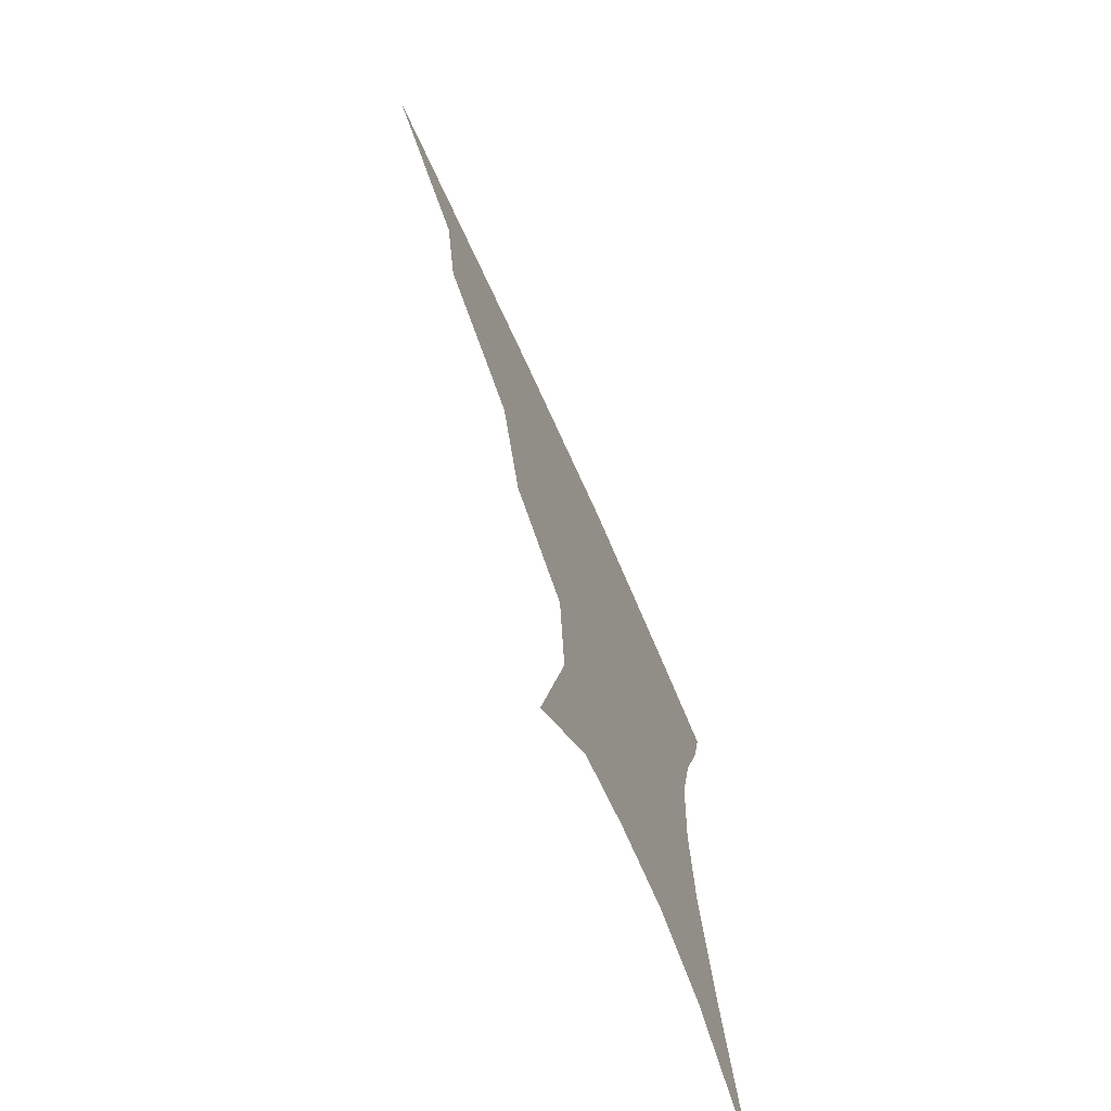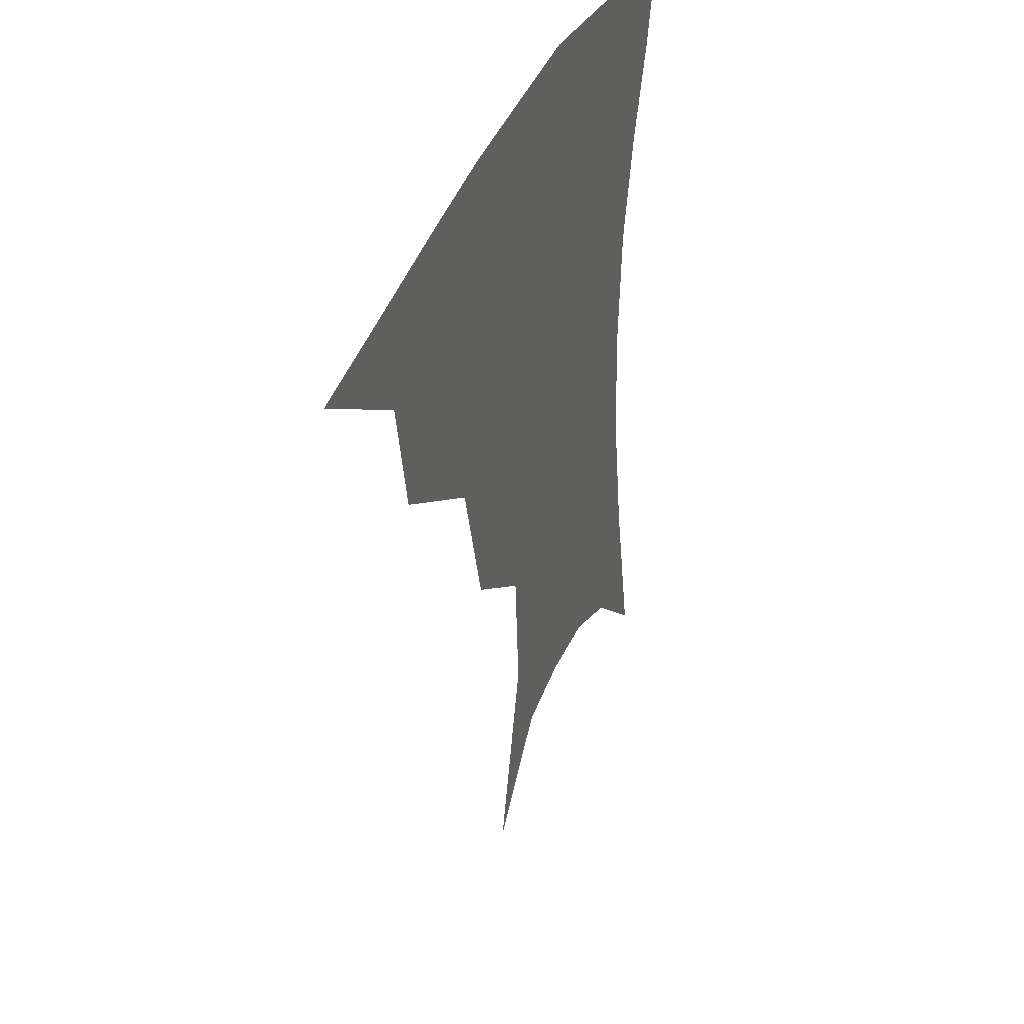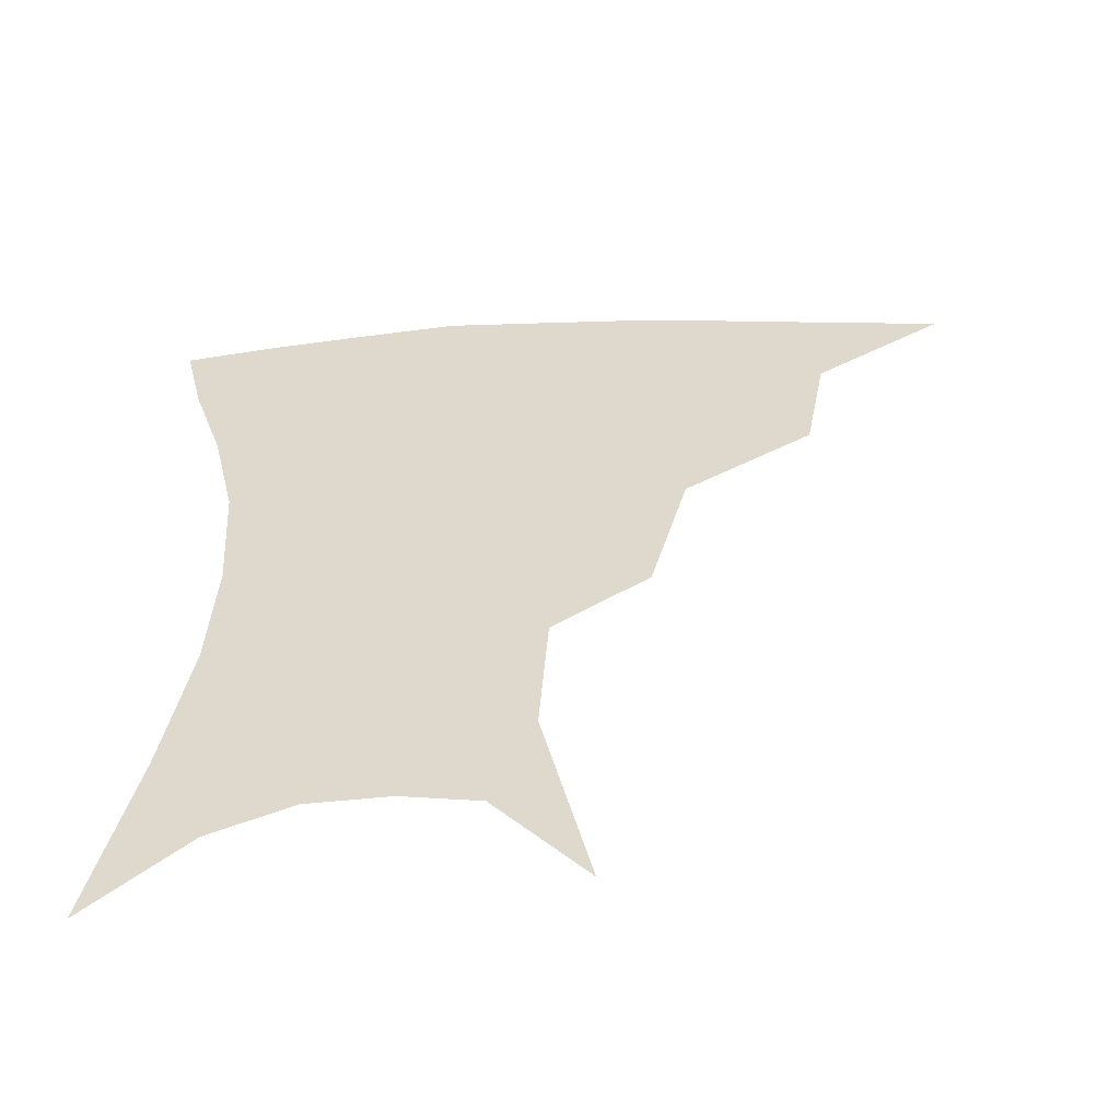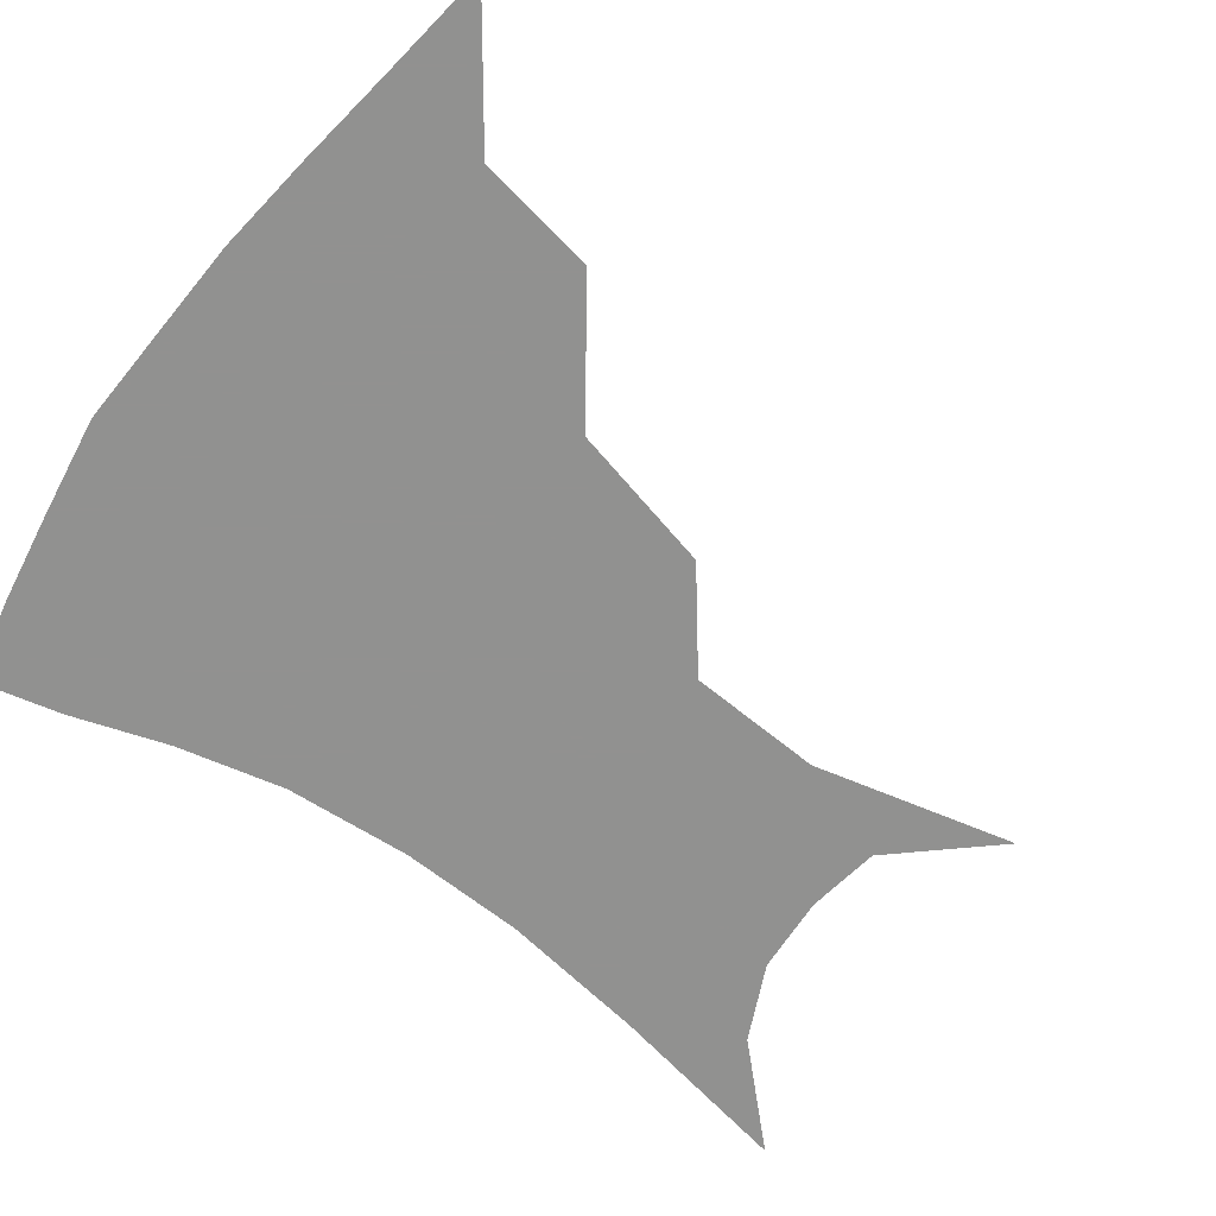
<metadata>
{"format":"obj","ext":"obj","renderer":"f3d","projection":"perspective","resolution":1024,"background":"white","views":[{"elev":-71.8,"azim":-66.0,"up":"+Y"},{"elev":40.0,"azim":-68.3,"up":"+Y"},{"elev":-56.5,"azim":-176.4,"up":"+Y"},{"elev":-66.0,"azim":-125.9,"up":"+Z"}]}
</metadata>
<code>
v 457.4 350.9 0
v 499.2 291.2 0
v 493.1 325 0
v 488 355.2 0
v 544.8 225 0
v 534.4 266.5 0
v 526.8 300.9 0
v 522 330.8 0
v 517.2 359.6 0
v 560.3 109.2 0
v 573.4 166.6 0
v 570.9 204.8 0
v 562.5 244.5 0
v 556.8 279.8 0
v 553.2 308.8 0
v 549.5 335.1 0
v 545.6 363.3 0
v 585.1 137.4 0
v 590.4 180 0
v 586.4 217.7 0
v 581.8 255.1 0
v 579.2 285.2 0
v 578 312.2 0
v 577.5 337.5 0
v 574.1 364.9 0
v 605.9 140.8 0
v 606.6 184.9 0
v 603.1 222.9 0
v 601 258.5 0
v 601.1 288.3 0
v 602 314 0
v 602.8 338.2 0
v 600.9 366.4 0
v 627.9 139.5 0
v 623 187.8 0
v 620.2 223.9 0
v 619.9 256.3 0
v 621.8 286.2 0
v 624.6 312.8 0
v 627.5 337.3 0
v 629.8 362.3 0
v 649.7 129.6 0
v 641.1 180.5 0
v 637.9 216.7 0
v 637.9 249.5 0
v 640.8 283.1 0
v 646.1 310.8 0
v 651.6 334.5 0
v 655.2 358.4 0
v 675.7 103.8 0
v 664.7 157.8 0
v 658 200.5 0
v 656.3 236 0
v 658.5 272.3 0
v 665.1 302.8 0
v 673.8 330.1 0
v 679.1 353.6 0
v 721 361 0
f 3 4 1
f 6 7 2
f 2 7 3
f 7 8 3
f 3 8 4
f 8 9 4
f 12 13 5
f 5 13 6
f 13 14 6
f 6 14 7
f 14 15 7
f 7 15 8
f 15 16 8
f 8 16 9
f 16 17 9
f 10 18 11
f 18 19 11
f 11 19 12
f 19 20 12
f 12 20 13
f 20 21 13
f 13 21 14
f 21 22 14
f 14 22 15
f 22 23 15
f 15 23 16
f 23 24 16
f 16 24 17
f 24 25 17
f 18 26 19
f 26 27 19
f 19 27 20
f 27 28 20
f 20 28 21
f 28 29 21
f 21 29 22
f 29 30 22
f 22 30 23
f 30 31 23
f 23 31 24
f 31 32 24
f 24 32 25
f 32 33 25
f 26 34 27
f 34 35 27
f 27 35 28
f 35 36 28
f 28 36 29
f 36 37 29
f 29 37 30
f 37 38 30
f 30 38 31
f 38 39 31
f 31 39 32
f 39 40 32
f 32 40 33
f 40 41 33
f 34 42 35
f 42 43 35
f 35 43 36
f 43 44 36
f 36 44 37
f 44 45 37
f 37 45 38
f 45 46 38
f 38 46 39
f 46 47 39
f 39 47 40
f 47 48 40
f 40 48 41
f 48 49 41
f 42 50 43
f 50 51 43
f 43 51 44
f 51 52 44
f 44 52 45
f 52 53 45
f 45 53 46
f 53 54 46
f 46 54 47
f 54 55 47
f 47 55 48
f 55 56 48
f 48 56 49
f 56 57 49

</code>
